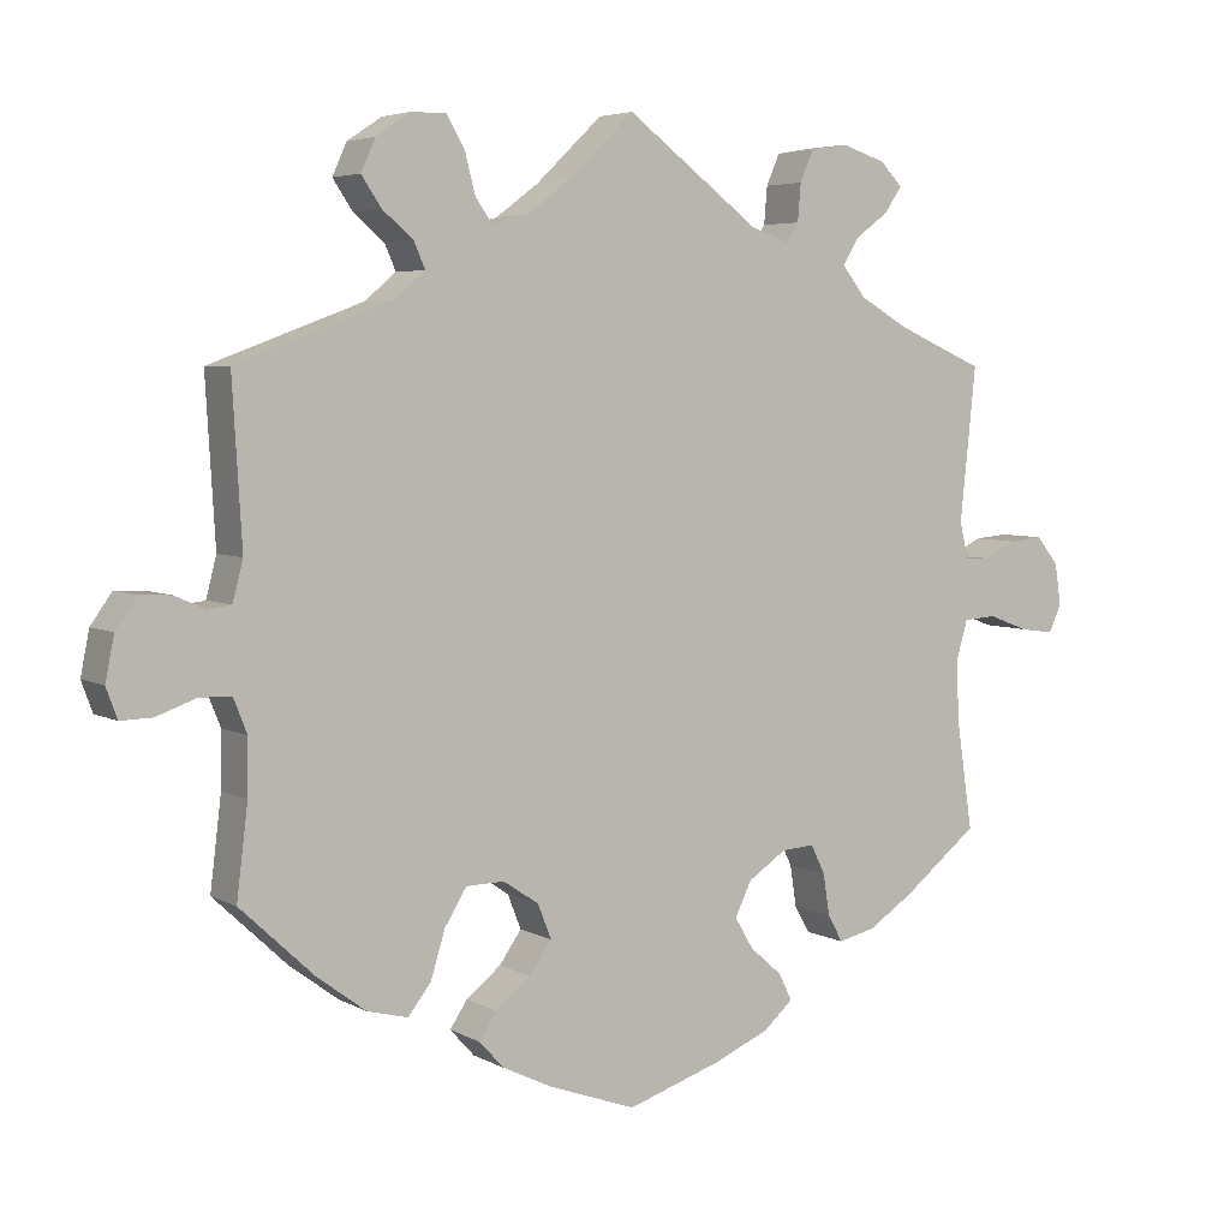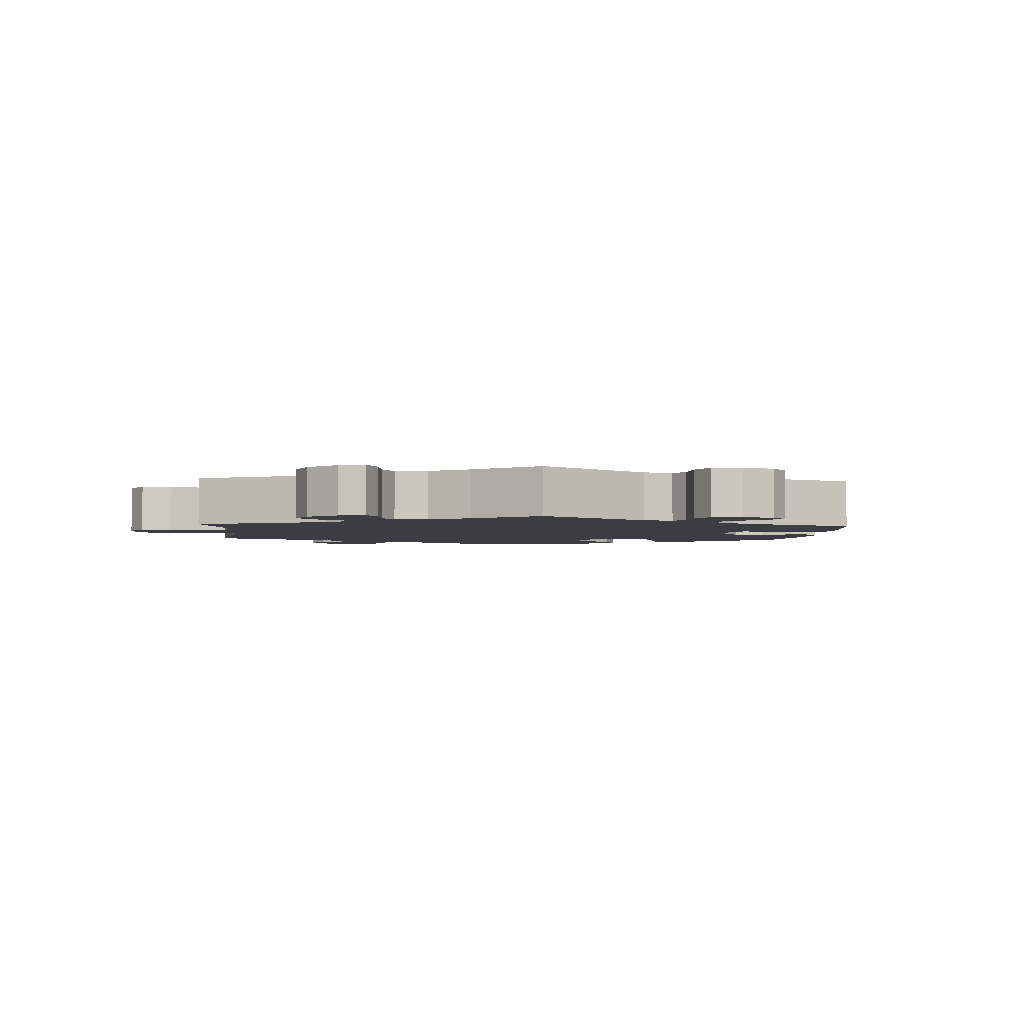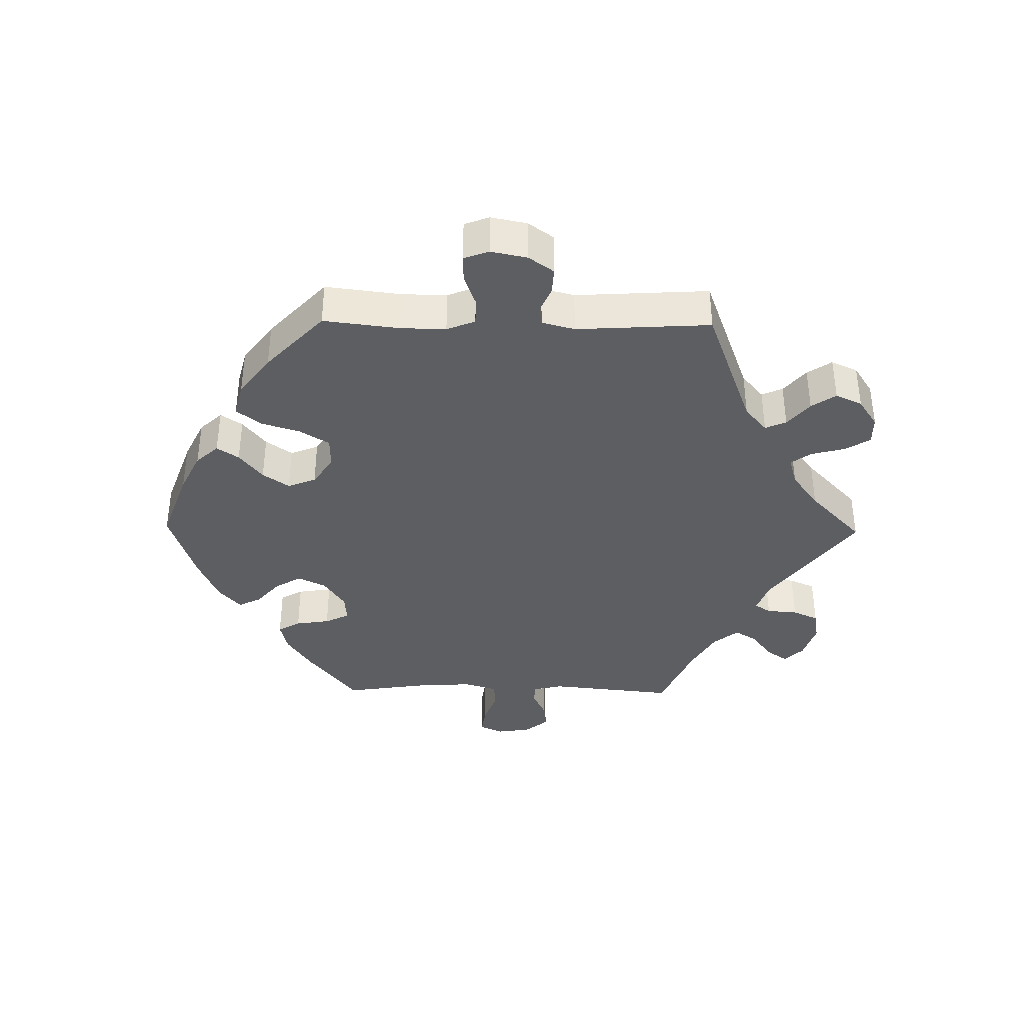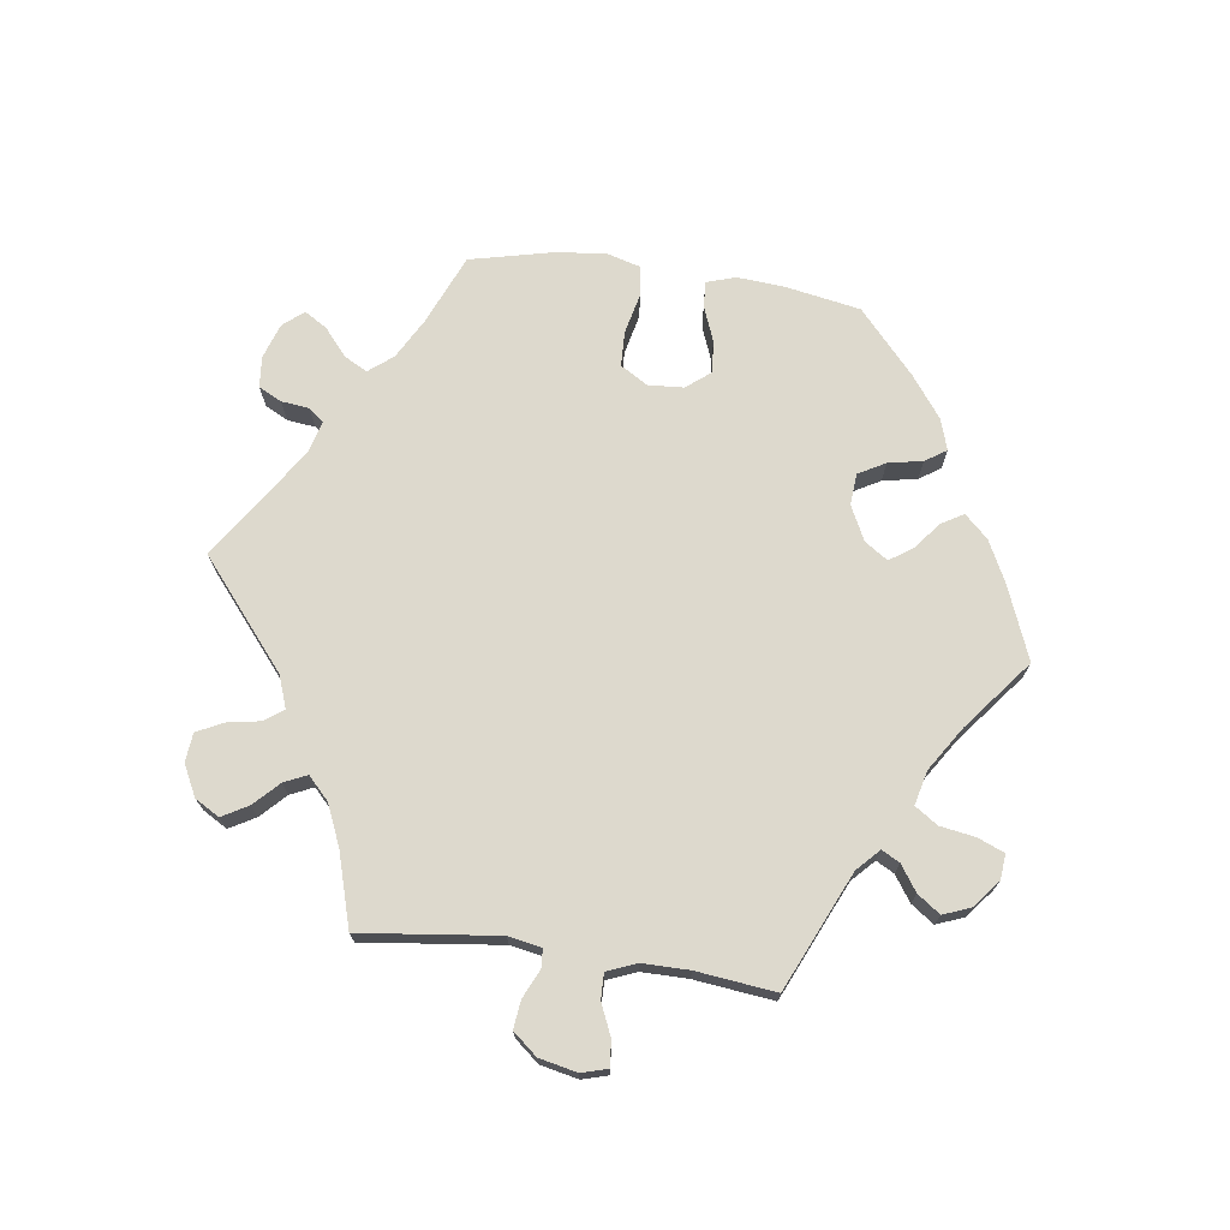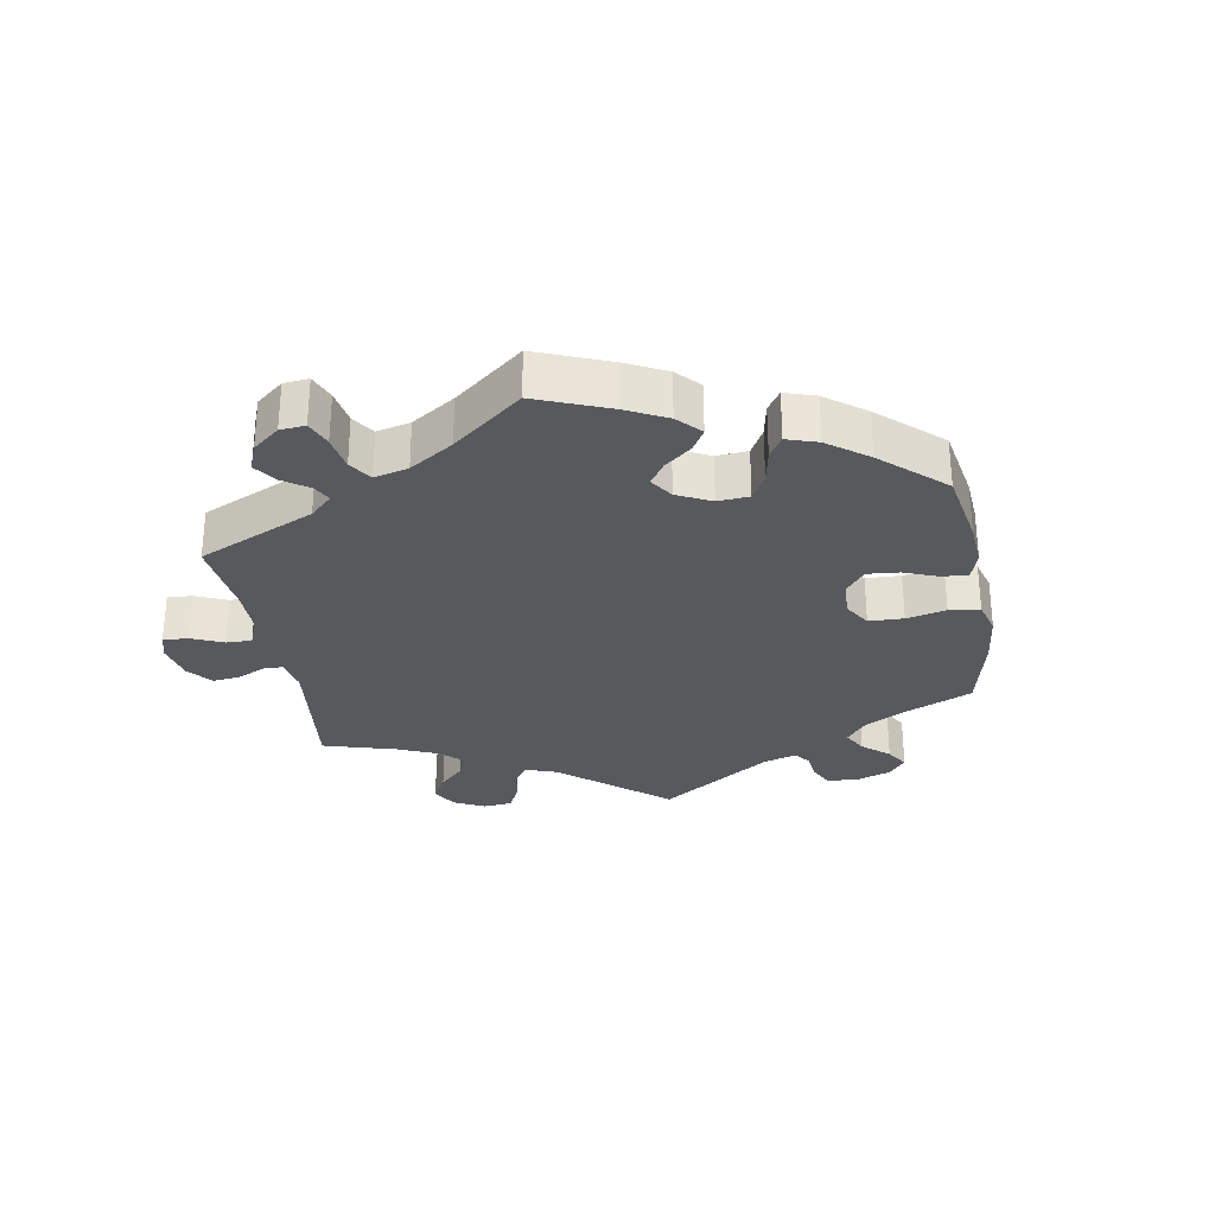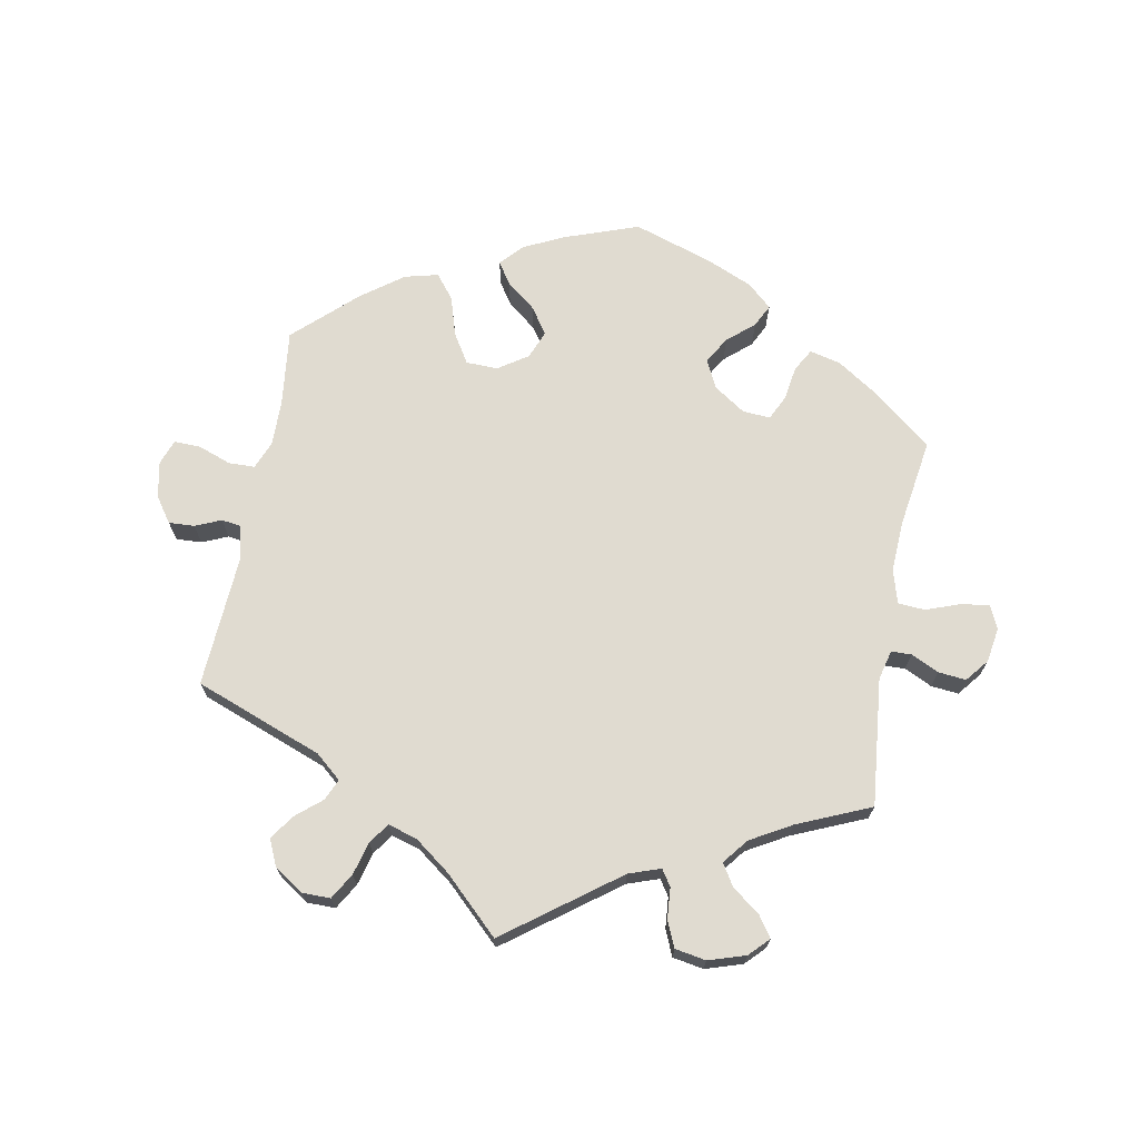
<metadata>
{"format":"obj","ext":"obj","renderer":"f3d","projection":"perspective","resolution":1024,"background":"white","views":[{"elev":4.9,"azim":-31.7,"up":"+Z"},{"elev":-2.9,"azim":55.8,"up":"+Y"},{"elev":-38.0,"azim":-90.9,"up":"+Y"},{"elev":72.0,"azim":37.9,"up":"+Y"},{"elev":-29.7,"azim":130.1,"up":"+Y"},{"elev":70.0,"azim":10.7,"up":"+Y"}]}
</metadata>
<code>
v -0.487 0.07 -0.174
v -0.486 0.07 -0.105
v -0.503 0.07 -0.062
v -0.543 0.07 -0.061
v -0.593 0.07 -0.079
v -0.633 0.07 -0.08
v -0.647 0.07 -0.042
v -0.636 0.07 0.013
v -0.609 0.07 0.051
v -0.57 0.07 0.049
v -0.531 0.07 0.032
v -0.502 0.07 0.036
v -0.489 0.07 0.086
v -0.501 0.07 0.289
v -0.307 0.07 0.361
v -0.268 0.07 0.394
v -0.282 0.07 0.426
v -0.321 0.07 0.459
v -0.346 0.07 0.496
v -0.328 0.07 0.536
v -0.284 0.07 0.565
v -0.241 0.07 0.565
v -0.218 0.07 0.526
v -0.205 0.07 0.476
v -0.183 0.07 0.445
v -0.139 0.07 0.458
v -0.085 0.07 0.498
v -0.001 0.07 0.578
v 0.167 0.07 0.452
v 0.215 0.07 0.435
v 0.231 0.07 0.459
v 0.235 0.07 0.506
v 0.252 0.07 0.545
v 0.299 0.07 0.553
v 0.355 0.07 0.535
v 0.383 0.07 0.506
v 0.361 0.07 0.474
v 0.319 0.07 0.443
v 0.299 0.07 0.41
v 0.329 0.07 0.372
v 0.39 0.07 0.337
v 0.501 0.07 0.289
v 0.481 0.07 0.096
v 0.492 0.07 0.051
v 0.523 0.07 0.05
v 0.565 0.07 0.07
v 0.607 0.07 0.074
v 0.635 0.07 0.039
v 0.643 0.07 -0.013
v 0.627 0.07 -0.048
v 0.584 0.07 -0.042
v 0.533 0.07 -0.023
v 0.492 0.07 -0.026
v 0.477 0.07 -0.077
v 0.481 0.07 -0.156
v 0.501 0.07 -0.289
v 0.407 0.07 -0.363
v 0.349 0.07 -0.401
v 0.302 0.07 -0.412
v 0.283 0.07 -0.378
v 0.275 0.07 -0.326
v 0.257 0.07 -0.289
v 0.215 0.07 -0.292
v 0.167 0.07 -0.324
v 0.146 0.07 -0.367
v 0.17 0.07 -0.407
v 0.21 0.07 -0.442
v 0.227 0.07 -0.476
v 0.19 0.07 -0.509
v 0.12 0.07 -0.539
v 0 0.07 -0.578
v -0.111 0.07 -0.538
v -0.173 0.07 -0.508
v -0.204 0.07 -0.474
v -0.182 0.07 -0.441
v -0.138 0.07 -0.406
v -0.11 0.07 -0.366
v -0.127 0.07 -0.323
v -0.172 0.07 -0.293
v -0.22 0.07 -0.294
v -0.248 0.07 -0.339
v -0.266 0.07 -0.398
v -0.295 0.07 -0.435
v -0.346 0.07 -0.422
v -0.408 0.07 -0.376
v -0.501 0.07 -0.289
v -0.487 0 -0.174
v -0.486 0 -0.105
v -0.503 0 -0.062
v -0.543 0 -0.061
v -0.593 0 -0.079
v -0.633 0 -0.08
v -0.647 0 -0.042
v -0.636 0 0.013
v -0.609 0 0.051
v -0.57 0 0.049
v -0.531 0 0.032
v -0.502 0 0.036
v -0.489 0 0.086
v -0.501 0 0.289
v -0.307 0 0.361
v -0.268 0 0.394
v -0.282 0 0.426
v -0.321 0 0.459
v -0.346 0 0.496
v -0.328 0 0.536
v -0.284 0 0.565
v -0.241 0 0.565
v -0.218 0 0.526
v -0.205 0 0.476
v -0.183 0 0.445
v -0.139 0 0.458
v -0.085 0 0.498
v -0.001 0 0.578
v 0.167 0 0.452
v 0.215 0 0.435
v 0.231 0 0.459
v 0.235 0 0.506
v 0.252 0 0.545
v 0.299 0 0.553
v 0.355 0 0.535
v 0.383 0 0.506
v 0.361 0 0.474
v 0.319 0 0.443
v 0.299 0 0.41
v 0.329 0 0.372
v 0.39 0 0.337
v 0.501 0 0.289
v 0.481 0 0.096
v 0.492 0 0.051
v 0.523 0 0.05
v 0.565 0 0.07
v 0.607 0 0.074
v 0.635 0 0.039
v 0.643 0 -0.013
v 0.627 0 -0.048
v 0.584 0 -0.042
v 0.533 0 -0.023
v 0.492 0 -0.026
v 0.477 0 -0.077
v 0.481 0 -0.156
v 0.501 0 -0.289
v 0.407 0 -0.363
v 0.349 0 -0.401
v 0.302 0 -0.412
v 0.283 0 -0.378
v 0.275 0 -0.326
v 0.257 0 -0.289
v 0.215 0 -0.292
v 0.167 0 -0.324
v 0.146 0 -0.367
v 0.17 0 -0.407
v 0.21 0 -0.442
v 0.227 0 -0.476
v 0.19 0 -0.509
v 0.12 0 -0.539
v 0 0 -0.578
v -0.111 0 -0.538
v -0.173 0 -0.508
v -0.204 0 -0.474
v -0.182 0 -0.441
v -0.138 0 -0.406
v -0.11 0 -0.366
v -0.127 0 -0.323
v -0.172 0 -0.293
v -0.22 0 -0.294
v -0.248 0 -0.339
v -0.266 0 -0.398
v -0.295 0 -0.435
v -0.346 0 -0.422
v -0.408 0 -0.376
v -0.501 0 -0.289
f 85 86 1
f 84 85 1 2
f 81 82 83 84
f 80 81 84 2
f 79 80 2 3
f 78 79 3
f 73 74 75 76
f 73 76 77
f 72 73 77
f 71 72 77
f 70 71 77 78
f 66 67 68 69
f 65 66 69 70
f 58 59 60 61
f 58 61 62
f 55 56 57 58
f 54 55 58 62
f 53 54 62 63
f 49 50 51 52
f 49 52 53
f 48 49 53
f 45 46 47 48
f 44 45 48 53
f 43 44 53 63
f 41 42 43 63
f 35 36 37 38
f 35 38 39
f 34 35 39
f 31 32 33 34
f 30 31 34 39
f 27 28 29
f 26 27 29 30
f 25 26 30 39
f 21 22 23 24
f 21 24 25
f 20 21 25
f 17 18 19 20
f 16 17 20 25
f 15 16 25 39
f 13 14 15 39
f 8 9 10 11
f 8 11 12
f 7 8 12
f 4 5 6 7
f 3 4 7 12
f 78 3 12 13
f 65 70 78 13
f 40 41 63 64
f 40 64 65
f 13 39 40 65
f 87 172 171
f 88 87 171 170
f 170 169 168 167
f 88 170 167 166
f 89 88 166 165
f 89 165 164
f 162 161 160 159
f 163 162 159
f 163 159 158
f 163 158 157
f 164 163 157 156
f 155 154 153 152
f 156 155 152 151
f 147 146 145 144
f 148 147 144
f 144 143 142 141
f 148 144 141 140
f 149 148 140 139
f 138 137 136 135
f 139 138 135
f 139 135 134
f 134 133 132 131
f 139 134 131 130
f 149 139 130 129
f 149 129 128 127
f 124 123 122 121
f 125 124 121
f 125 121 120
f 120 119 118 117
f 125 120 117 116
f 115 114 113
f 116 115 113 112
f 125 116 112 111
f 110 109 108 107
f 111 110 107
f 111 107 106
f 106 105 104 103
f 111 106 103 102
f 125 111 102 101
f 125 101 100 99
f 97 96 95 94
f 98 97 94
f 98 94 93
f 93 92 91 90
f 98 93 90 89
f 99 98 89 164
f 99 164 156 151
f 150 149 127 126
f 151 150 126
f 151 126 125 99
f 1 87 88 2
f 2 88 89 3
f 3 89 90 4
f 4 90 91 5
f 5 91 92 6
f 6 92 93 7
f 7 93 94 8
f 8 94 95 9
f 9 95 96 10
f 10 96 97 11
f 11 97 98 12
f 12 98 99 13
f 13 99 100 14
f 14 100 101 15
f 15 101 102 16
f 16 102 103 17
f 17 103 104 18
f 18 104 105 19
f 19 105 106 20
f 20 106 107 21
f 21 107 108 22
f 22 108 109 23
f 23 109 110 24
f 24 110 111 25
f 25 111 112 26
f 26 112 113 27
f 27 113 114 28
f 28 114 115 29
f 29 115 116 30
f 30 116 117 31
f 31 117 118 32
f 32 118 119 33
f 33 119 120 34
f 34 120 121 35
f 35 121 122 36
f 36 122 123 37
f 37 123 124 38
f 38 124 125 39
f 39 125 126 40
f 40 126 127 41
f 41 127 128 42
f 42 128 129 43
f 43 129 130 44
f 44 130 131 45
f 45 131 132 46
f 46 132 133 47
f 47 133 134 48
f 48 134 135 49
f 49 135 136 50
f 50 136 137 51
f 51 137 138 52
f 52 138 139 53
f 53 139 140 54
f 54 140 141 55
f 55 141 142 56
f 56 142 143 57
f 57 143 144 58
f 58 144 145 59
f 59 145 146 60
f 60 146 147 61
f 61 147 148 62
f 62 148 149 63
f 63 149 150 64
f 64 150 151 65
f 65 151 152 66
f 66 152 153 67
f 67 153 154 68
f 68 154 155 69
f 69 155 156 70
f 70 156 157 71
f 71 157 158 72
f 72 158 159 73
f 73 159 160 74
f 74 160 161 75
f 75 161 162 76
f 76 162 163 77
f 77 163 164 78
f 78 164 165 79
f 79 165 166 80
f 80 166 167 81
f 81 167 168 82
f 82 168 169 83
f 83 169 170 84
f 84 170 171 85
f 85 171 172 86
f 86 172 87 1

</code>
